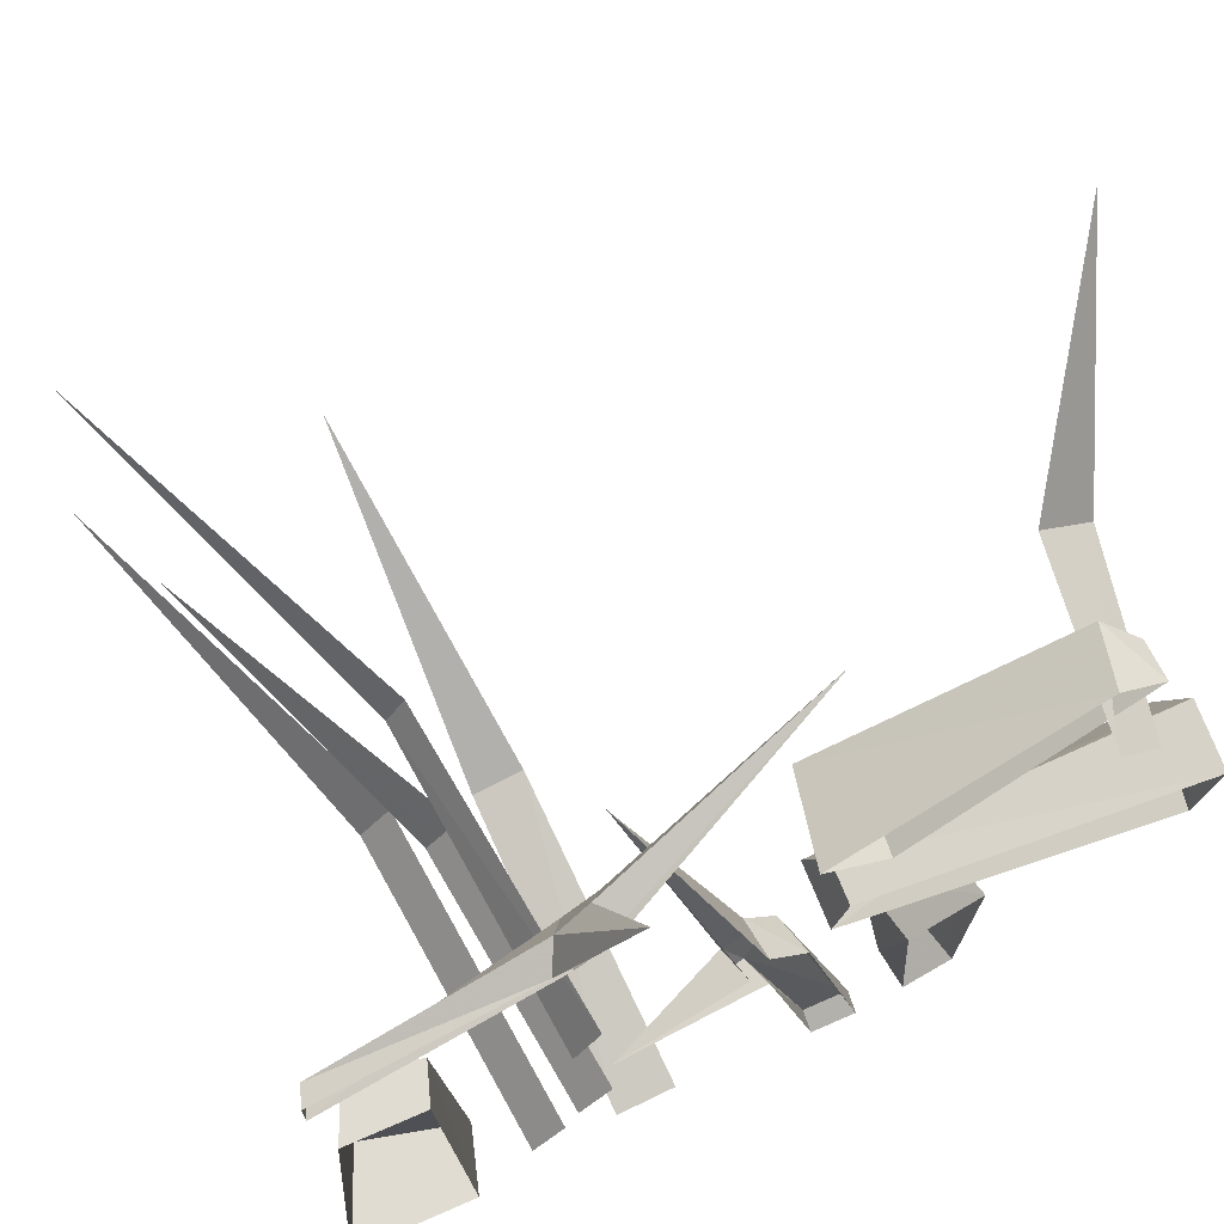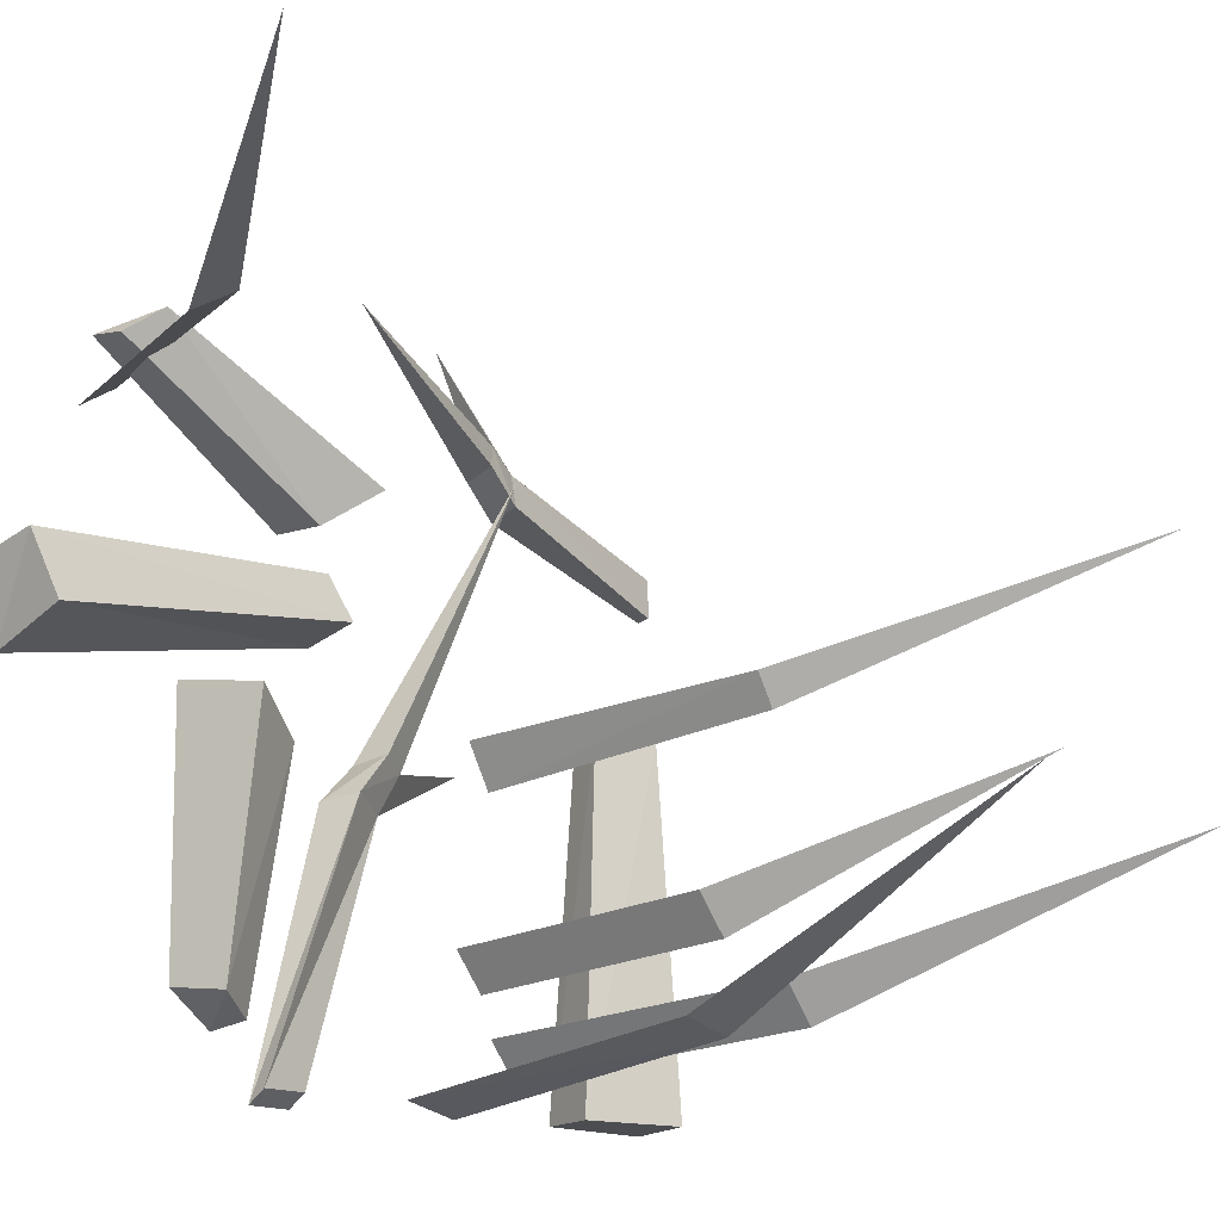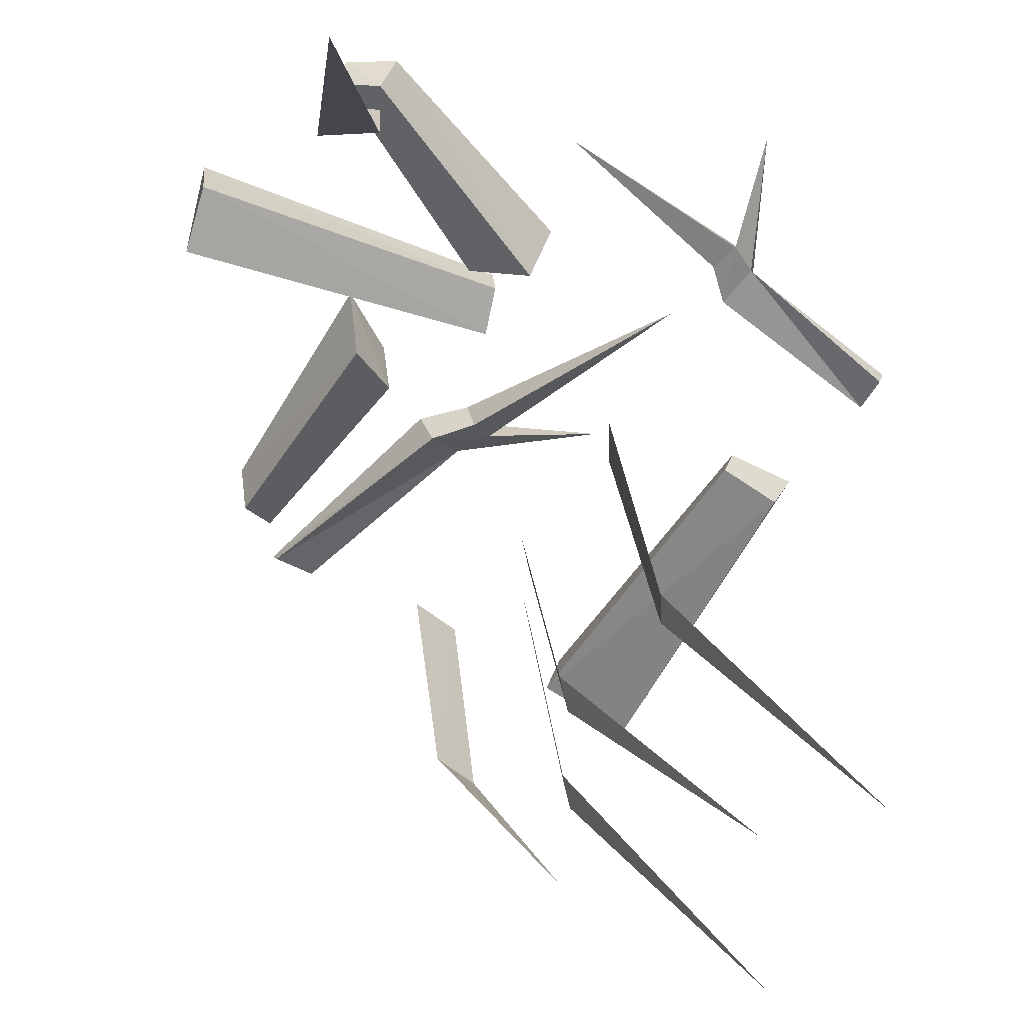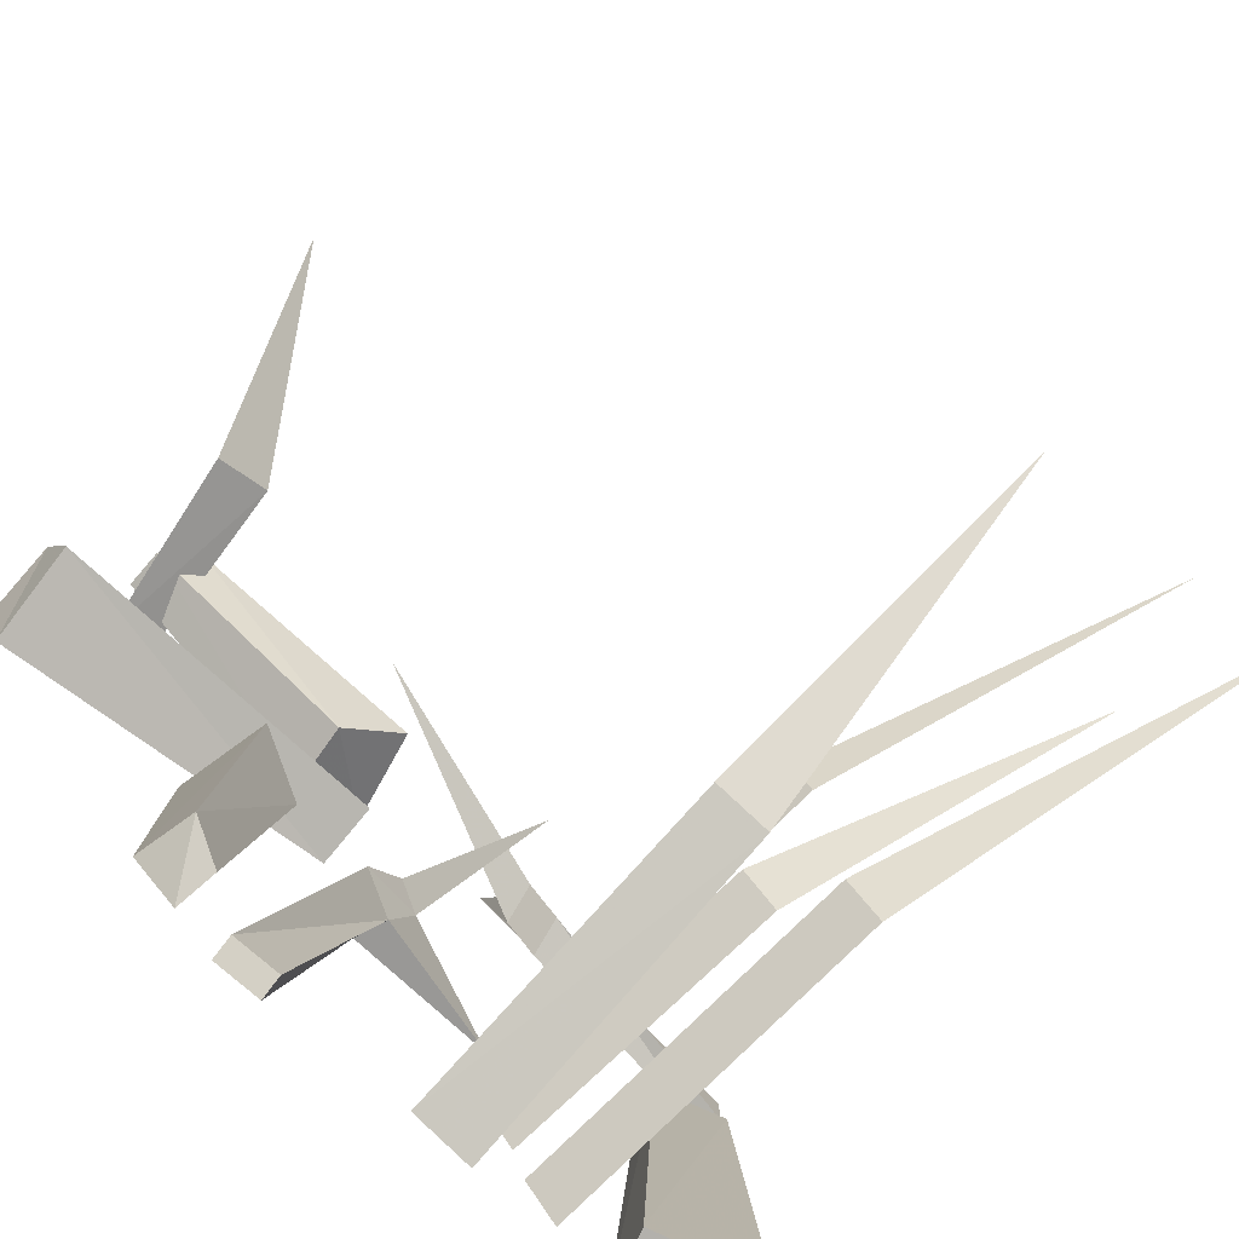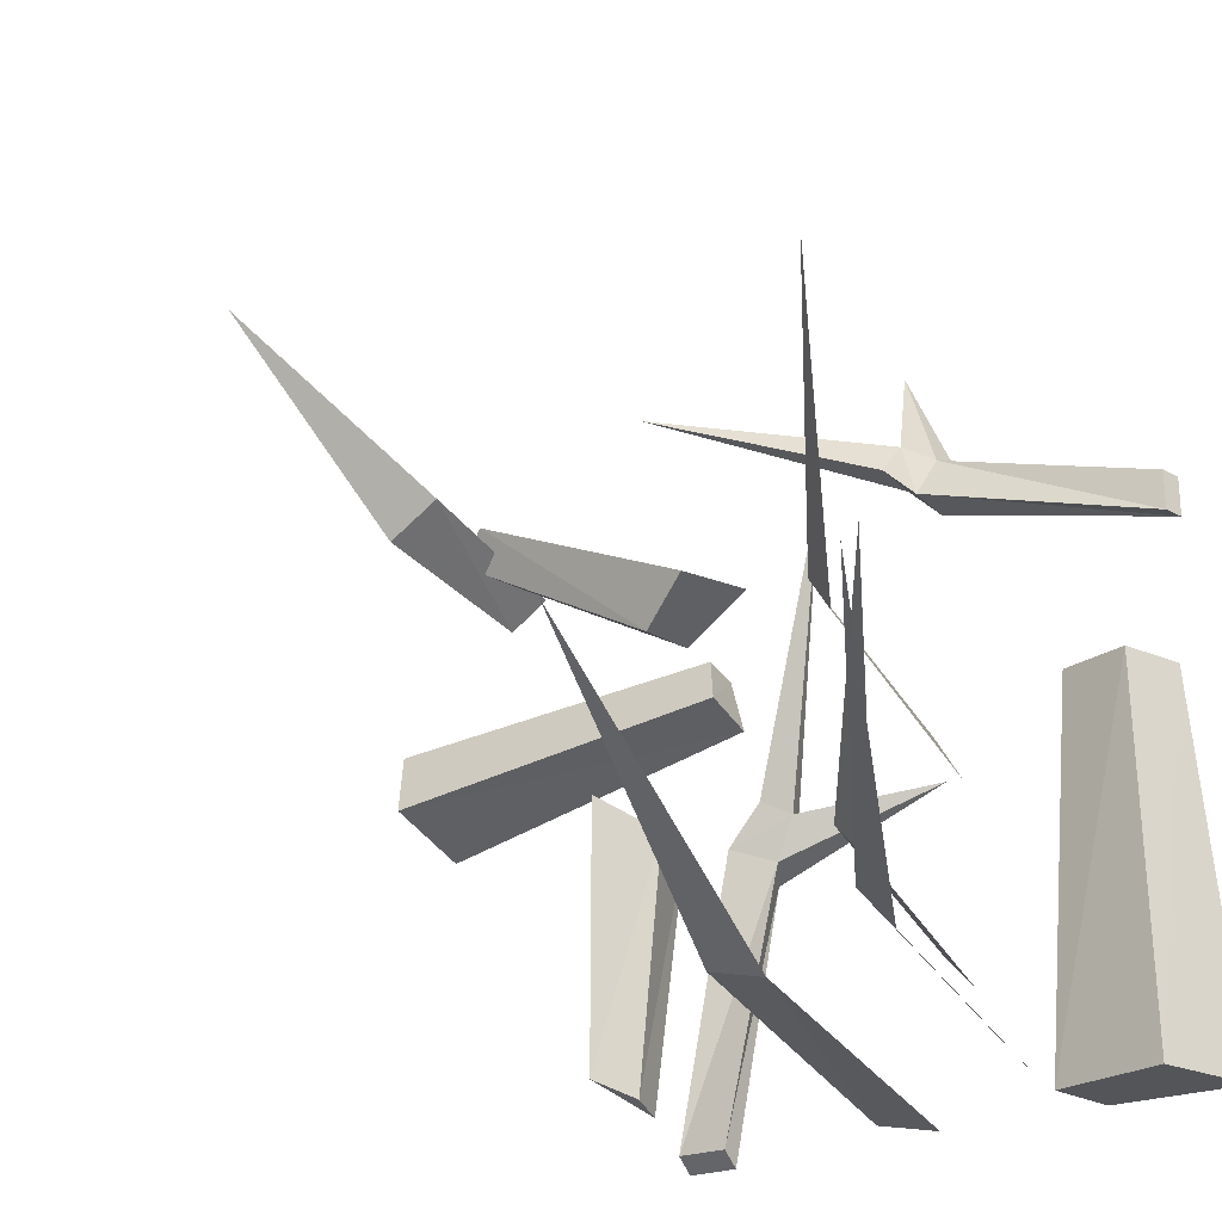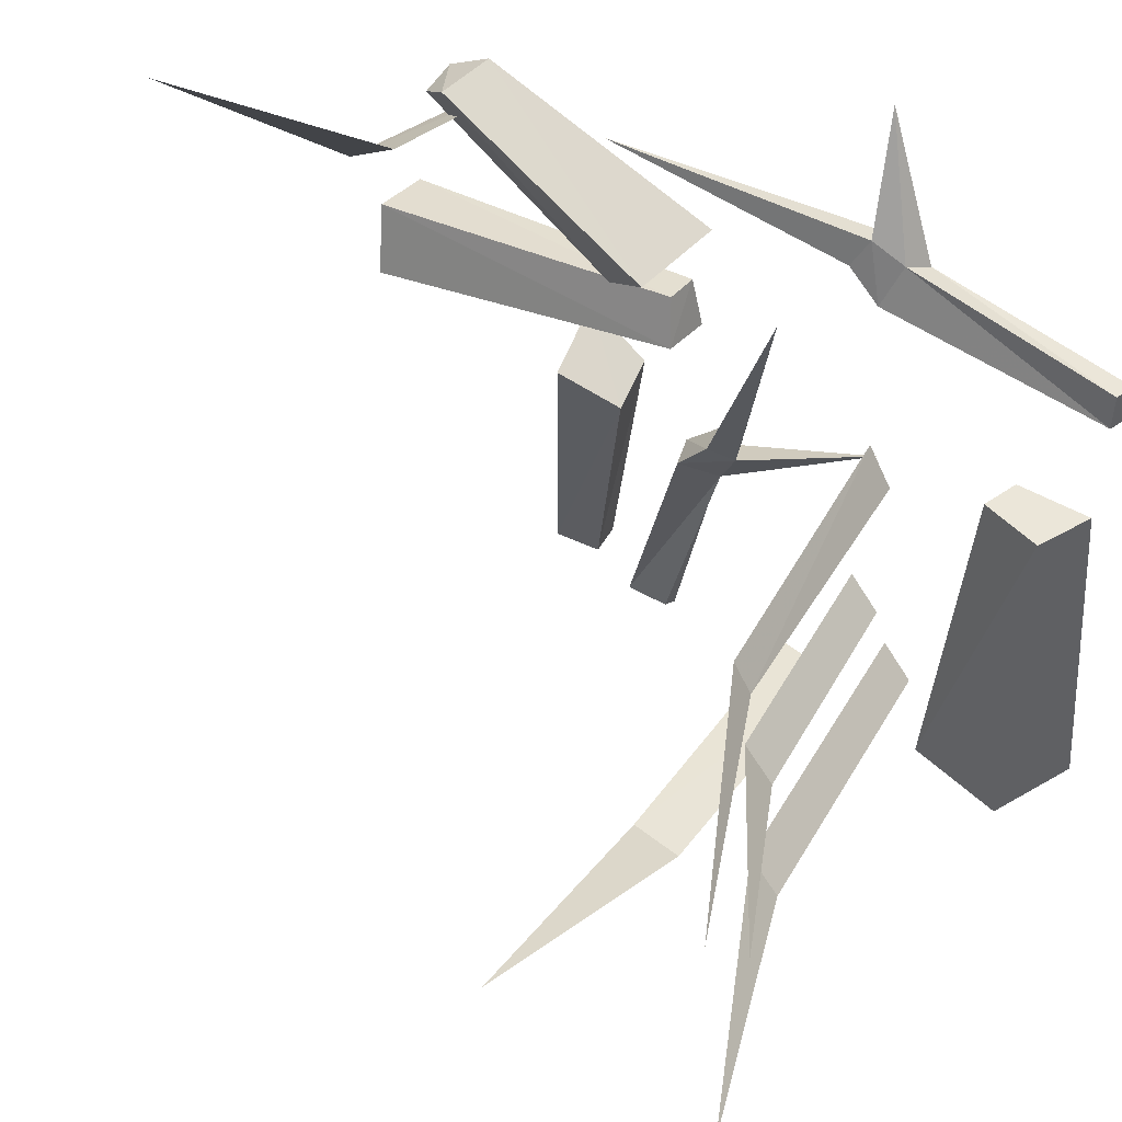
<metadata>
{"format":"obj","ext":"obj","renderer":"f3d","projection":"perspective","resolution":1024,"background":"white","views":[{"elev":69.3,"azim":156.4,"up":"+Z"},{"elev":-15.6,"azim":-47.1,"up":"+Z"},{"elev":-54.2,"azim":-28.8,"up":"+Y"},{"elev":-79.0,"azim":-40.9,"up":"+Z"},{"elev":-24.7,"azim":30.8,"up":"+Z"},{"elev":47.9,"azim":33.5,"up":"+Z"}]}
</metadata>
<code>
v 0.25 -0.3359 -0.2891
v 0.2109 -0.3359 -0.2422
v 0.1719 -0.01562 -0.2734
v 0.2109 -0.01562 -0.3203
v 0.4062 -0.6641 -0.1094
v 0.3047 -0.4062 -0.3828
v 0.2656 -0.4062 -0.3359
v 0.2266 -0.01562 -0.3672
v 0.2656 -0.01562 -0.4141
v 0.4609 -0.8125 -0.2031
v -0.3359 -0.2188 0.2969
v -0.3984 -0.2188 0.2578
v -0.3672 -0.007812 0.2188
v -0.3203 -0.007812 0.25
v -0.4766 -0.4375 0.4766
v 0.25 -0.4062 -0.05469
v 0.2266 -0.4062 -0.01562
v 0.1797 -0.02344 -0.03906
v 0.2109 -0.02344 -0.09375
v 0.4297 -0.8047 0.1016
v 0.1719 -0.4062 -0.4062
v 0.1094 -0.4062 -0.3906
v 0.09375 -0.02344 -0.4453
v 0.1641 -0.02344 -0.4609
v 0.1719 -0.8047 -0.1797
v 0.3359 0 -0.4531
v 0.3125 -0.07812 -0.4531
v 0.3438 -0.0625 -0.007812
v 0.3594 -0.01562 -0.007812
v 0.4219 -0.08594 -0.007812
v 0.4531 -0.01562 -0.007812
v 0.4375 -0.1094 -0.4531
v 0.4844 0 -0.4531
v -0.1172 -0.03125 0.1328
v -0.125 -0.1094 0.125
v -0.3828 -0.09375 0.2734
v -0.3828 -0.04688 0.2812
v -0.3438 -0.1172 0.3047
v -0.3281 -0.04688 0.3125
v -0.0625 -0.1406 0.1719
v -0.03906 -0.03125 0.1875
v -0.1406 0 -0.09375
v -0.125 -0.07812 -0.1016
v -0.1641 -0.0625 -0.3906
v -0.1719 -0.01562 -0.3984
v -0.2109 -0.08594 -0.3672
v -0.2266 -0.01562 -0.3594
v -0.1953 -0.1094 -0.05469
v -0.2188 0 -0.03906
v -0.4688 0 0.03906
v -0.4688 -0.07812 0.05469
v -0.07031 -0.0625 0.09375
v -0.07031 -0.01562 0.08594
v -0.05469 -0.08594 0.03906
v -0.05469 -0.01562 0.02344
v -0.4531 -0.1094 -0.02344
v -0.4453 0 -0.05469
v 0.4609 -0.03906 0.2031
v 0.4609 -0.03906 0.1562
v 0.4688 -0.01562 0.1562
v 0.4688 -0.01562 0.2031
v 0.2266 -0.02344 0.2578
v 0.2109 -0.05469 0.2734
v 0.1953 -0.07812 0.2266
v 0.2031 -0.03125 0.2188
v 0.1562 -0.07812 0.2656
v 0.1641 -0.03125 0.2578
v -0.1094 -0.1484 0.3672
v 0.1719 -0.0625 0.2969
v 0.1875 -0.02344 0.2812
v 0.1484 0.007812 0.4219
v -0.07031 -0.04688 -0.4531
v -0.125 -0.04688 -0.4531
v -0.125 -0.02344 -0.4688
v -0.07031 -0.02344 -0.4688
v -0.007812 -0.03125 -0.1719
v 0.007812 -0.0625 -0.1562
v -0.03906 -0.08594 -0.1406
v -0.05469 -0.03906 -0.1484
v 0 -0.08594 -0.09375
v -0.007812 -0.03906 -0.1016
v 0.1172 -0.1562 0.2188
v 0.03125 -0.07031 -0.1094
v 0.01562 -0.03125 -0.125
v 0.1797 0 -0.07812
f 1 2 3
f 1 3 4
f 1 4 2
f 1 2 5
f 1 5 2
f 4 3 2
f 6 7 8
f 6 8 9
f 6 9 7
f 6 7 10
f 6 10 7
f 9 8 7
f 11 12 13
f 11 13 14
f 11 14 12
f 11 12 15
f 11 15 12
f 14 13 12
f 16 17 18
f 16 18 19
f 16 19 17
f 16 17 20
f 16 20 17
f 19 18 17
f 21 22 23
f 21 23 24
f 21 24 22
f 21 22 25
f 21 25 22
f 24 23 22
f 26 27 28
f 26 28 29
f 29 28 30
f 29 30 31
f 31 30 32
f 31 32 33
f 33 32 27
f 33 27 26
f 27 32 30
f 27 30 28
f 34 35 36
f 34 36 37
f 37 36 38
f 37 38 39
f 39 38 40
f 39 40 41
f 41 40 35
f 41 35 34
f 35 40 38
f 35 38 36
f 42 43 44
f 42 44 45
f 45 44 46
f 45 46 47
f 47 46 48
f 47 48 49
f 49 48 43
f 49 43 42
f 43 48 46
f 43 46 44
f 50 51 52
f 50 52 53
f 53 52 54
f 53 54 55
f 55 54 56
f 55 56 57
f 57 56 51
f 57 51 50
f 51 56 54
f 51 54 52
f 58 59 60
f 58 60 61
f 58 61 62
f 58 62 63
f 58 63 59
f 59 63 64
f 59 64 60
f 60 64 65
f 65 64 66
f 65 66 67
f 67 66 68
f 68 66 69
f 68 69 70
f 70 69 71
f 71 69 63
f 71 63 62
f 69 66 64
f 69 64 63
f 72 73 74
f 72 74 75
f 72 75 76
f 72 76 77
f 72 77 73
f 73 77 78
f 73 78 74
f 74 78 79
f 79 78 80
f 79 80 81
f 81 80 82
f 82 80 83
f 82 83 84
f 84 83 85
f 85 83 77
f 85 77 76
f 83 80 78
f 83 78 77

</code>
